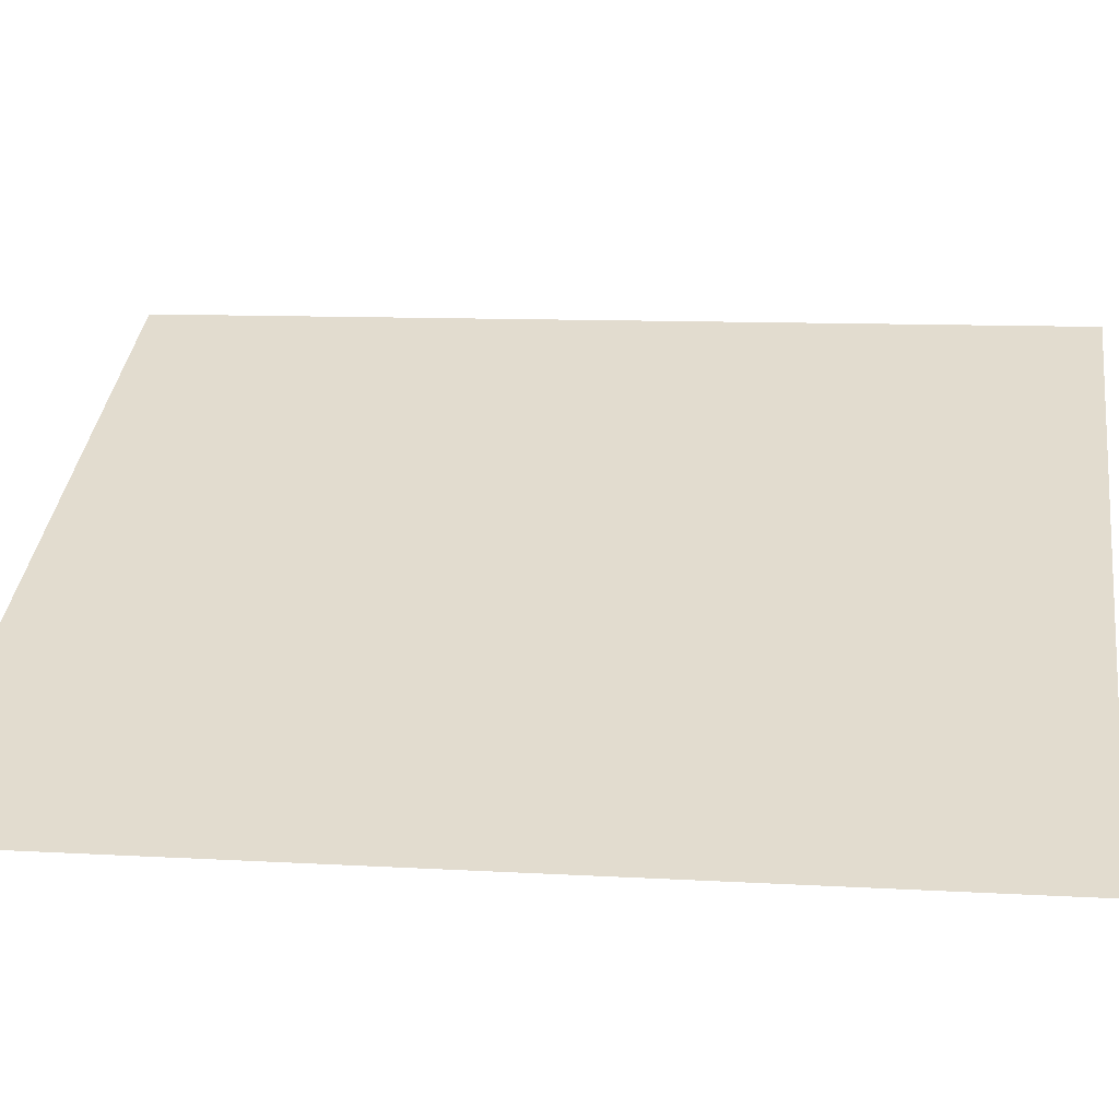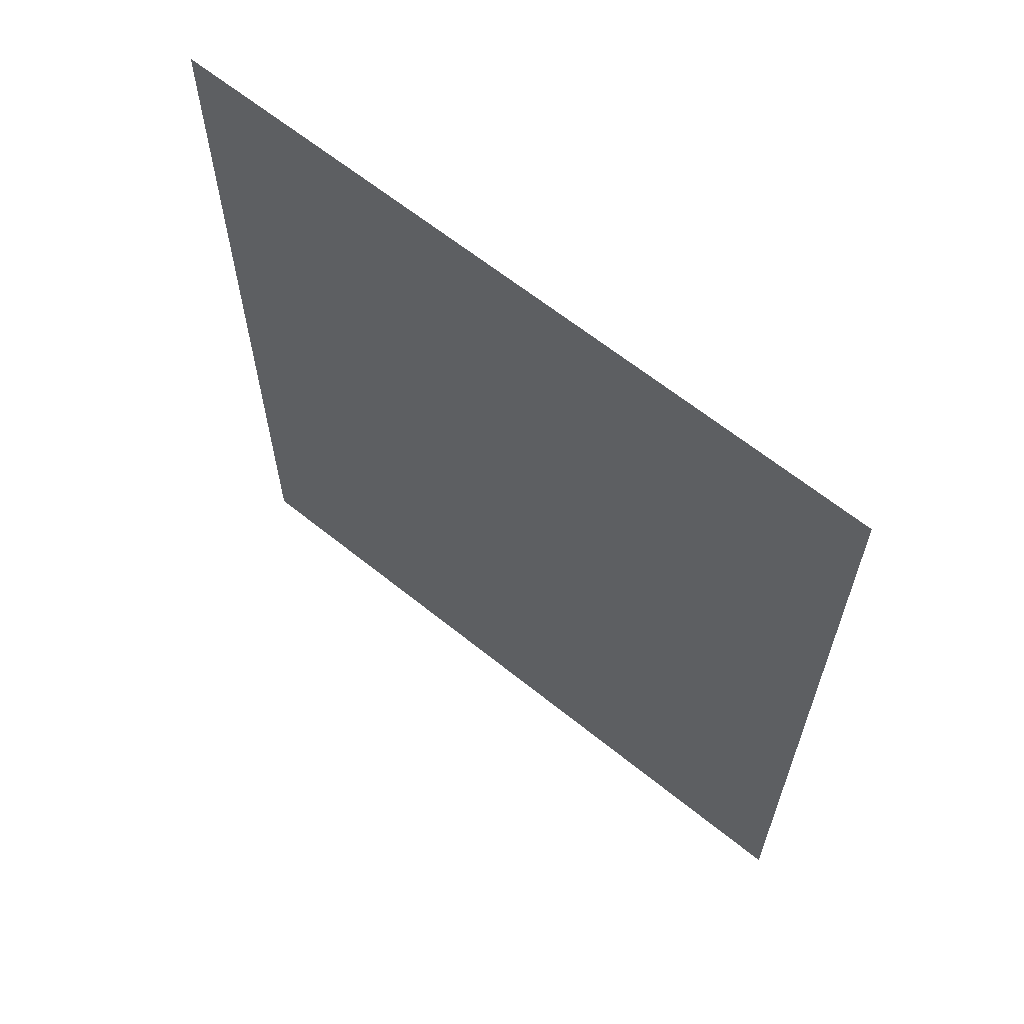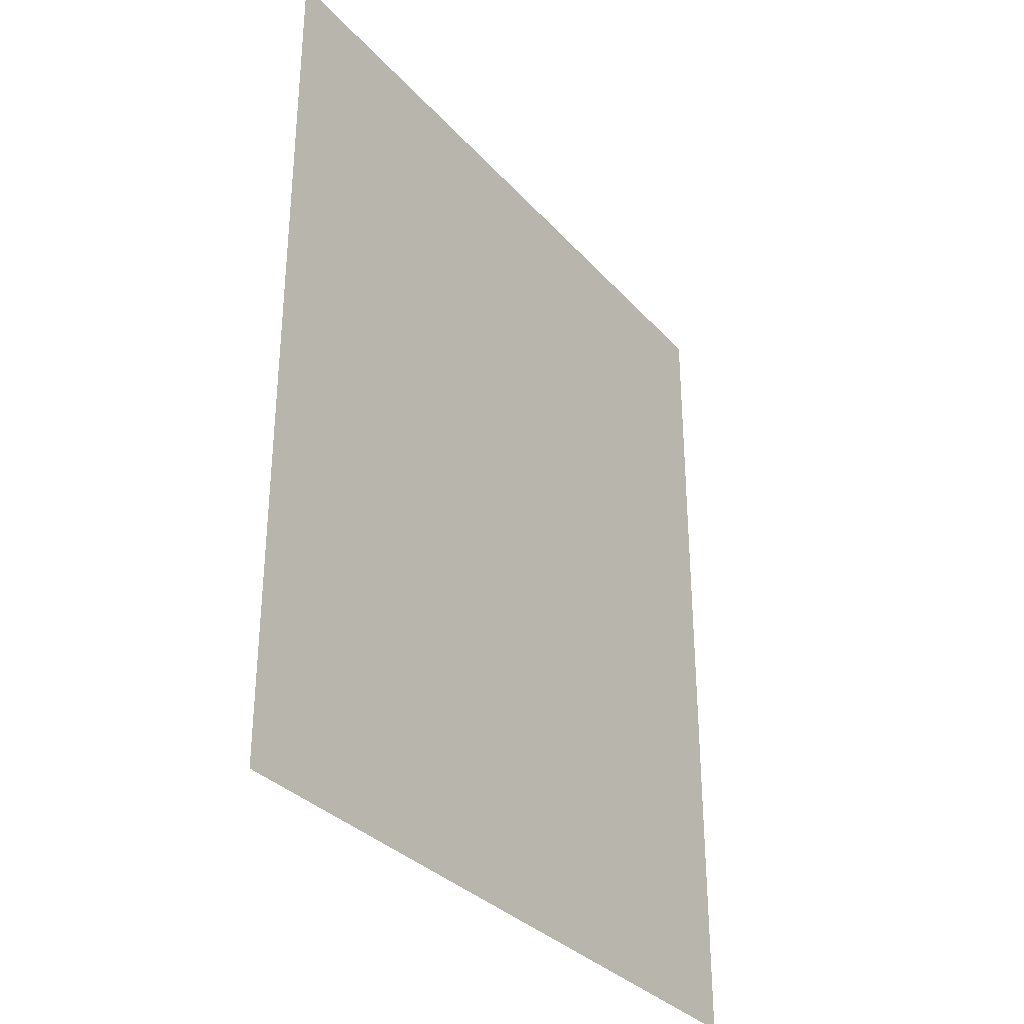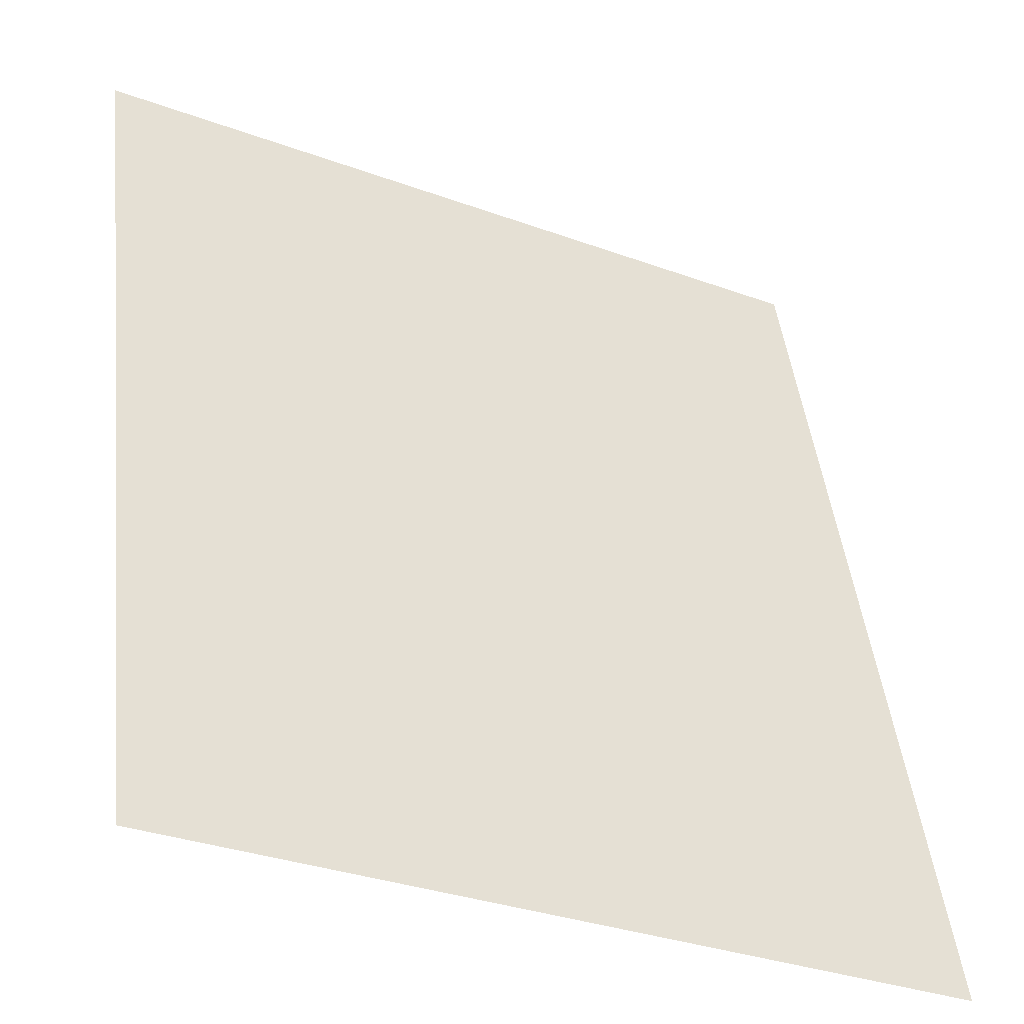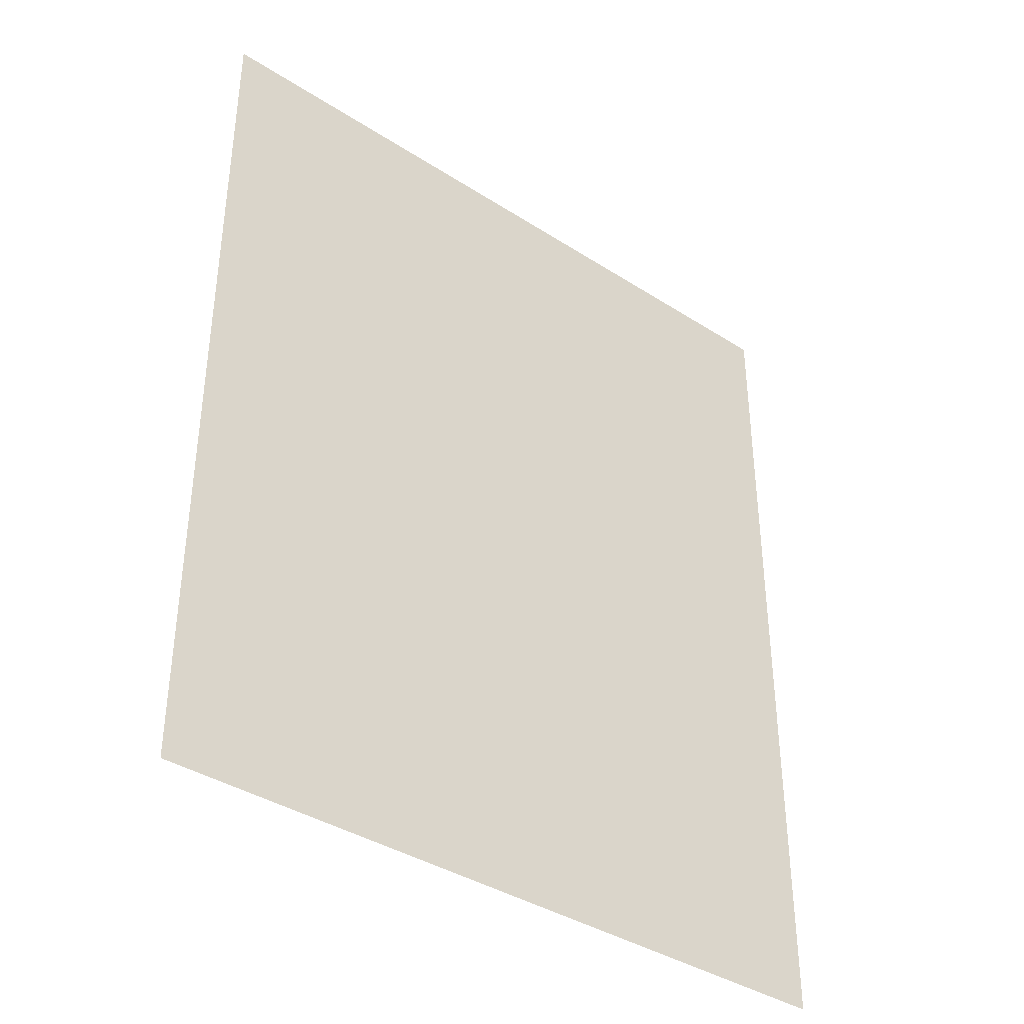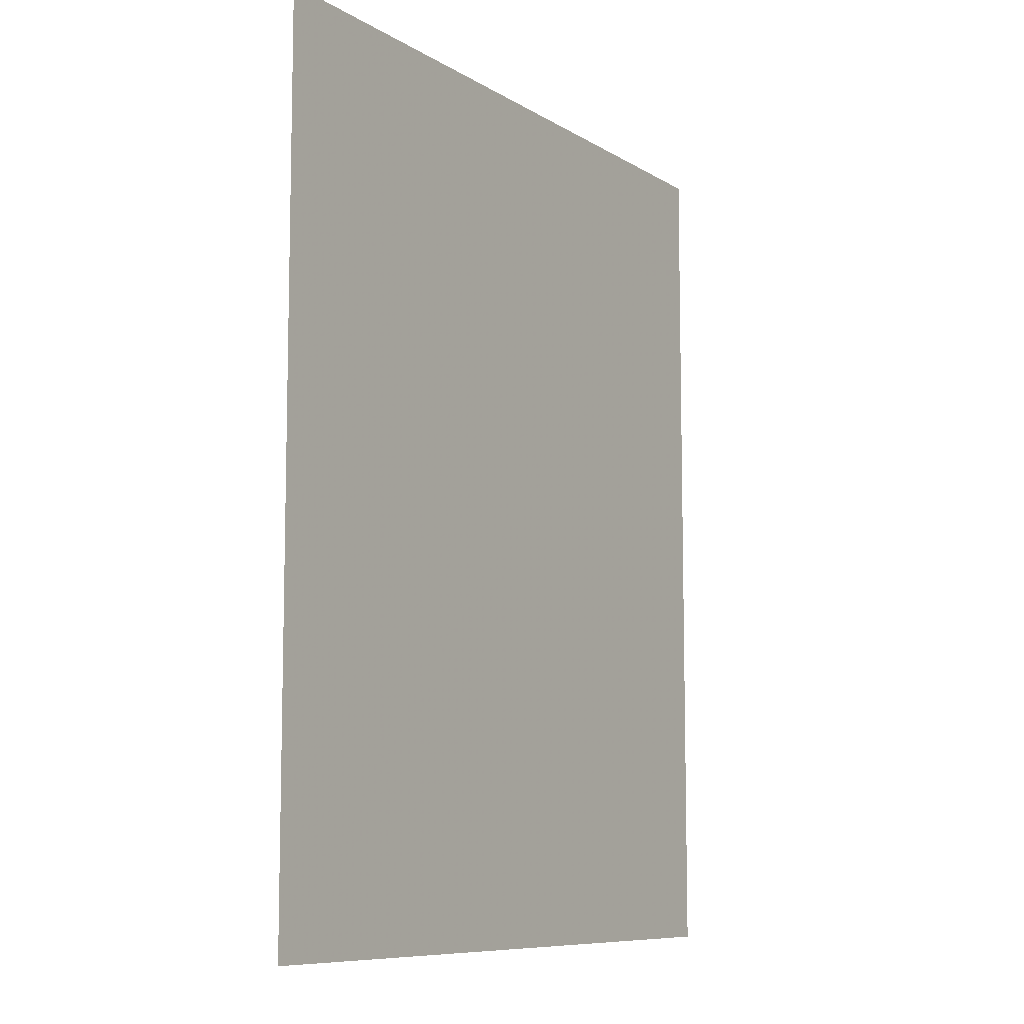
<metadata>
{"format":"obj","ext":"obj","renderer":"f3d","projection":"perspective","resolution":1024,"background":"white","views":[{"elev":10.0,"azim":-81.4,"up":"+Y"},{"elev":63.7,"azim":-114.3,"up":"+Z"},{"elev":-32.9,"azim":-28.9,"up":"+Z"},{"elev":45.3,"azim":173.6,"up":"+Y"},{"elev":-38.4,"azim":-12.5,"up":"+Z"},{"elev":-8.8,"azim":149.3,"up":"+Z"}]}
</metadata>
<code>
v 4128 -1.6 -2176
v 4128 -1.6 -2138
v 4157 12.8 -2176
v 4157 12.8 -2138
v 4157 12.8 -2176
v 4128 -1.6 -2138
f 1 2 3
f 4 5 6

</code>
